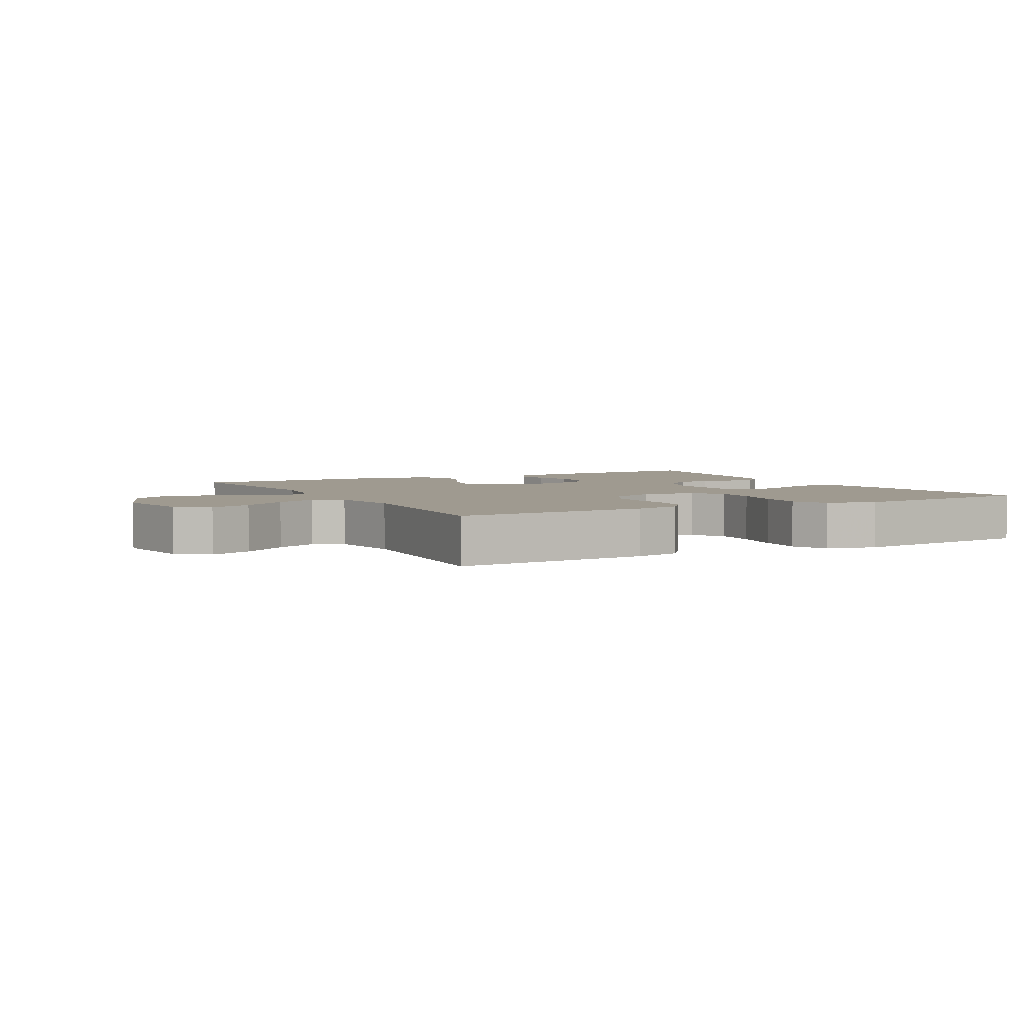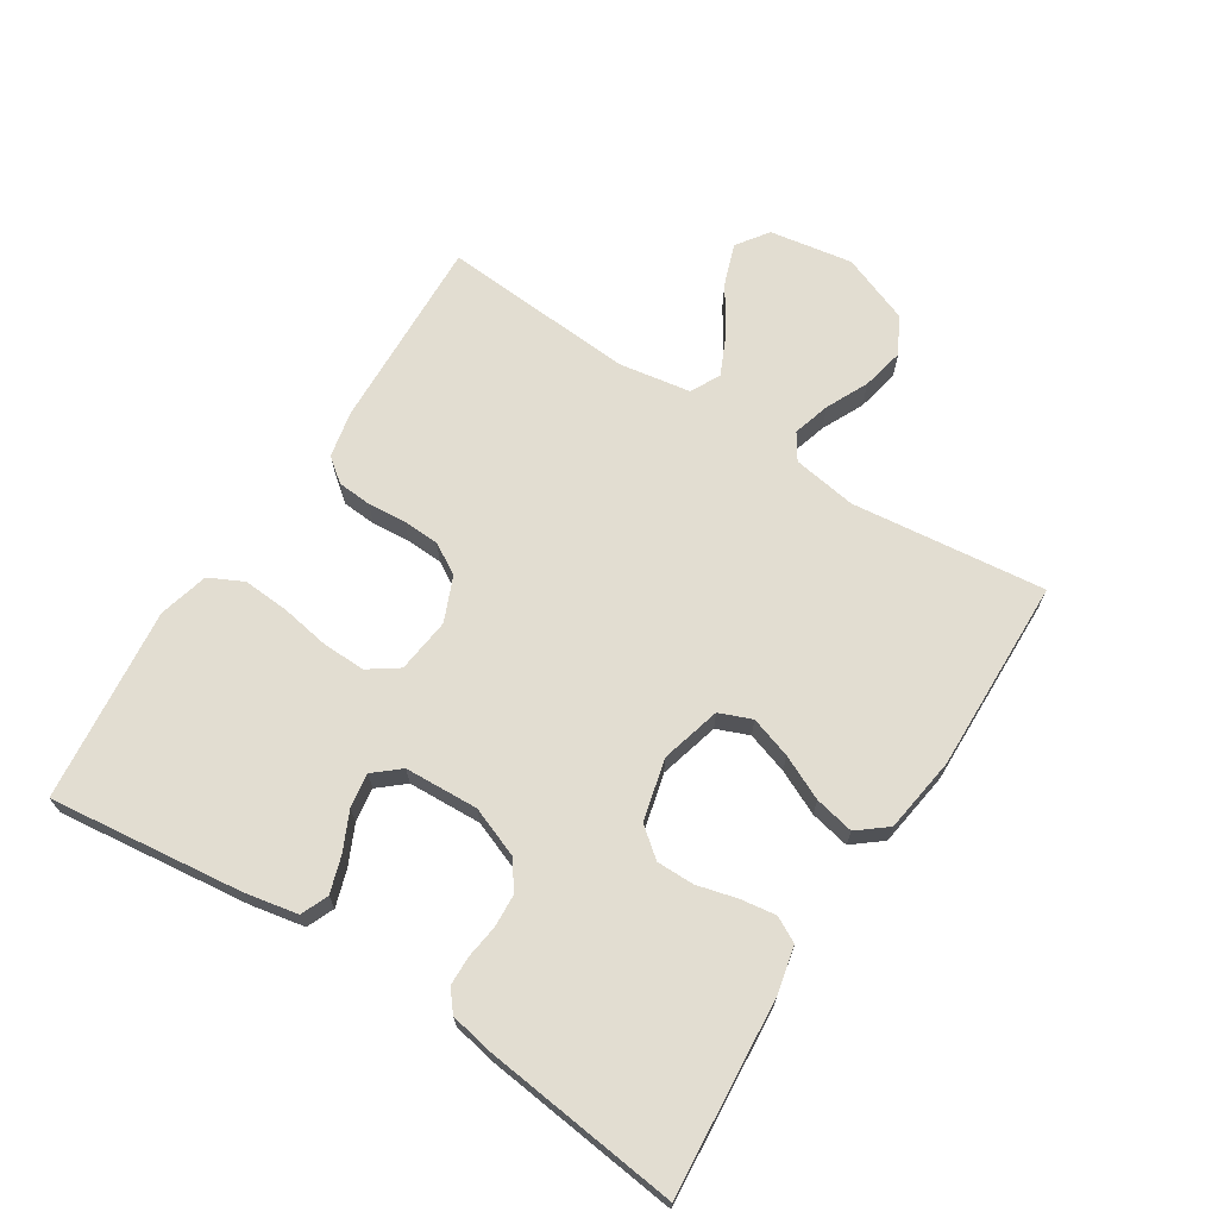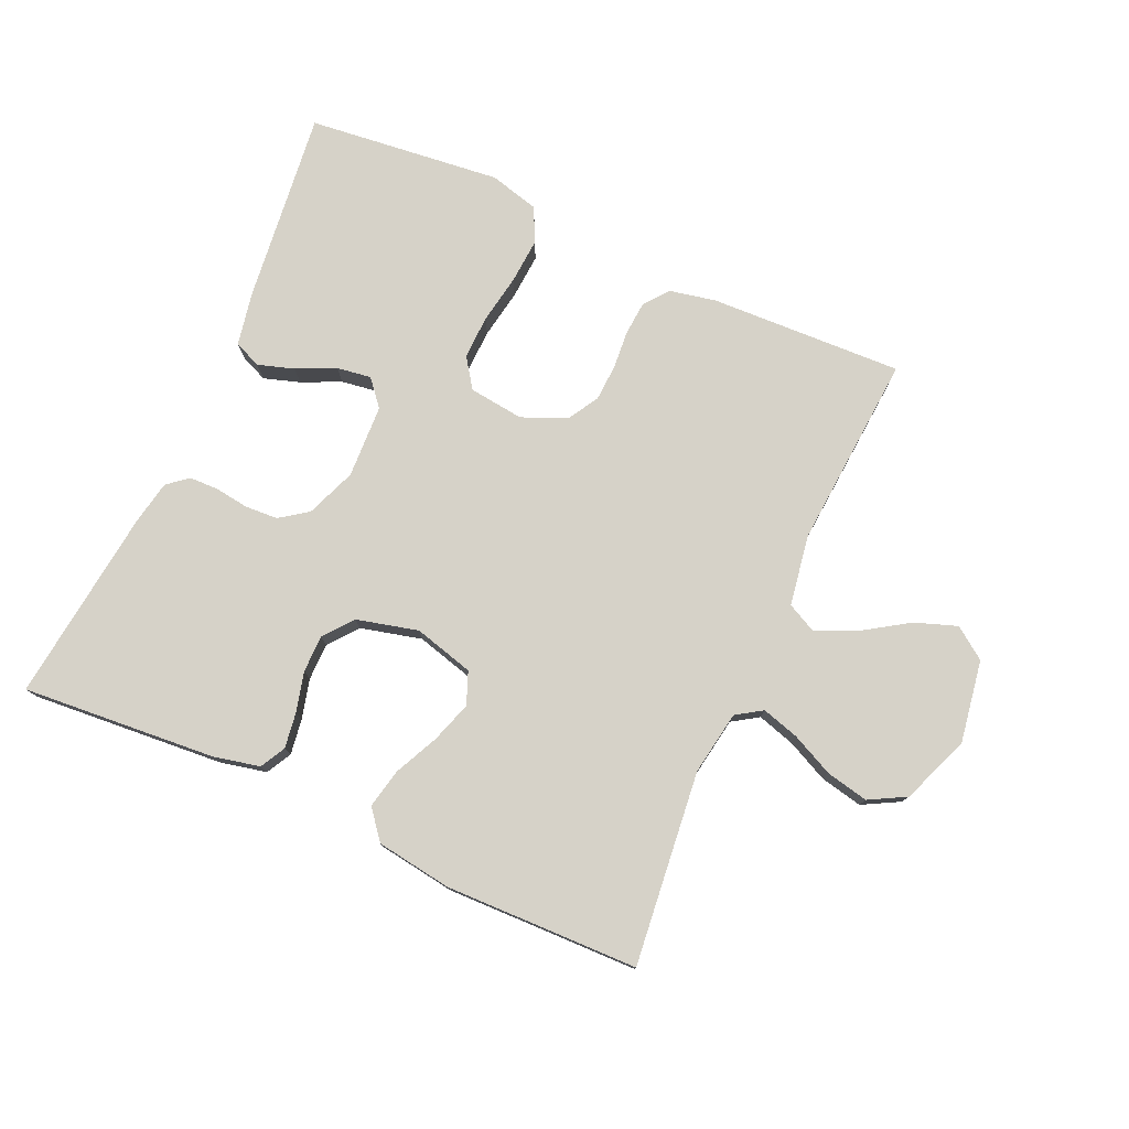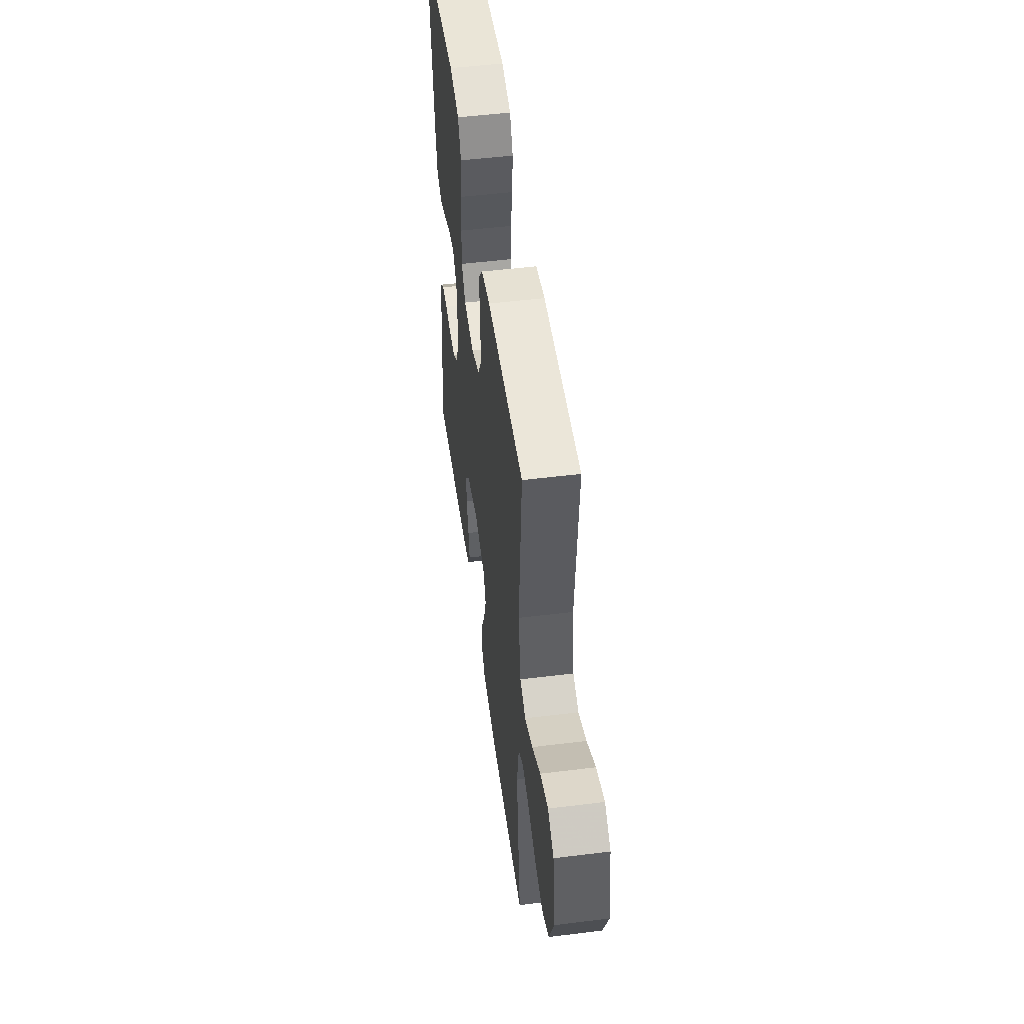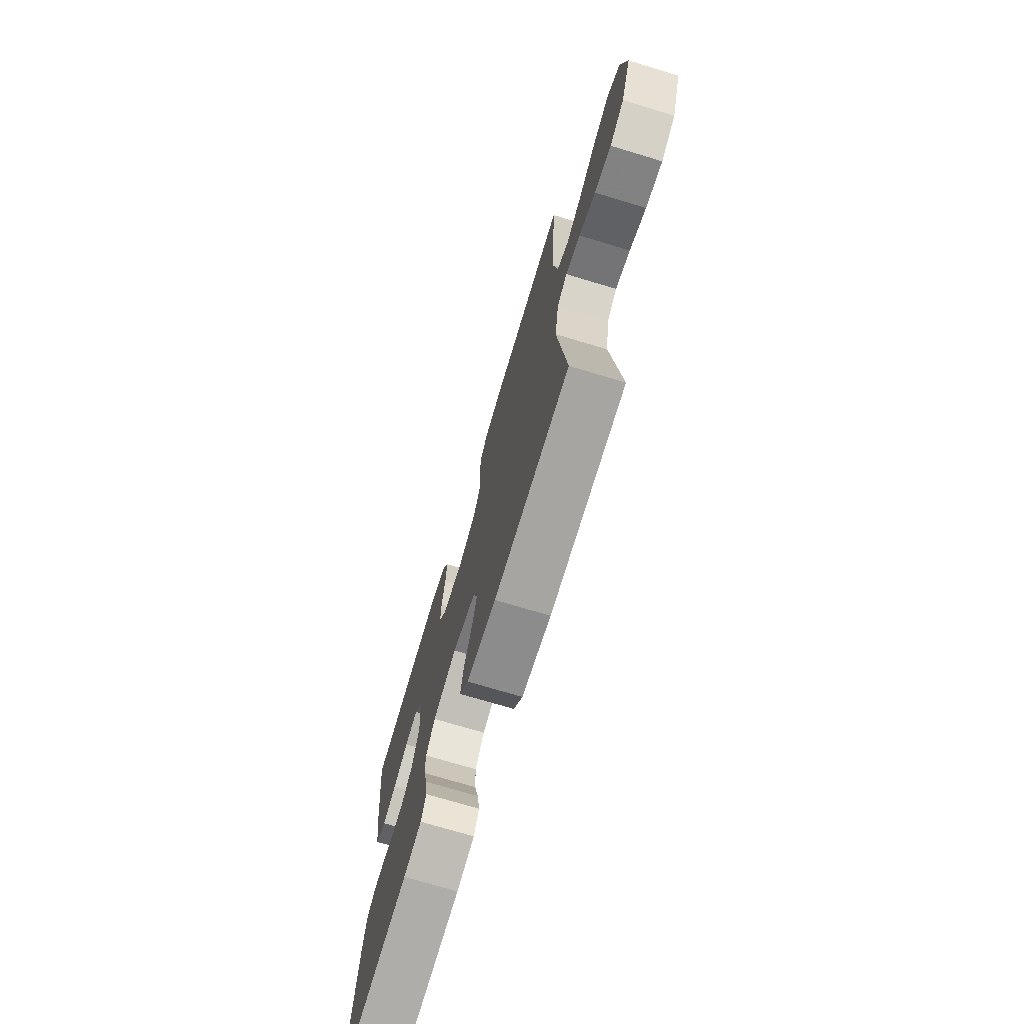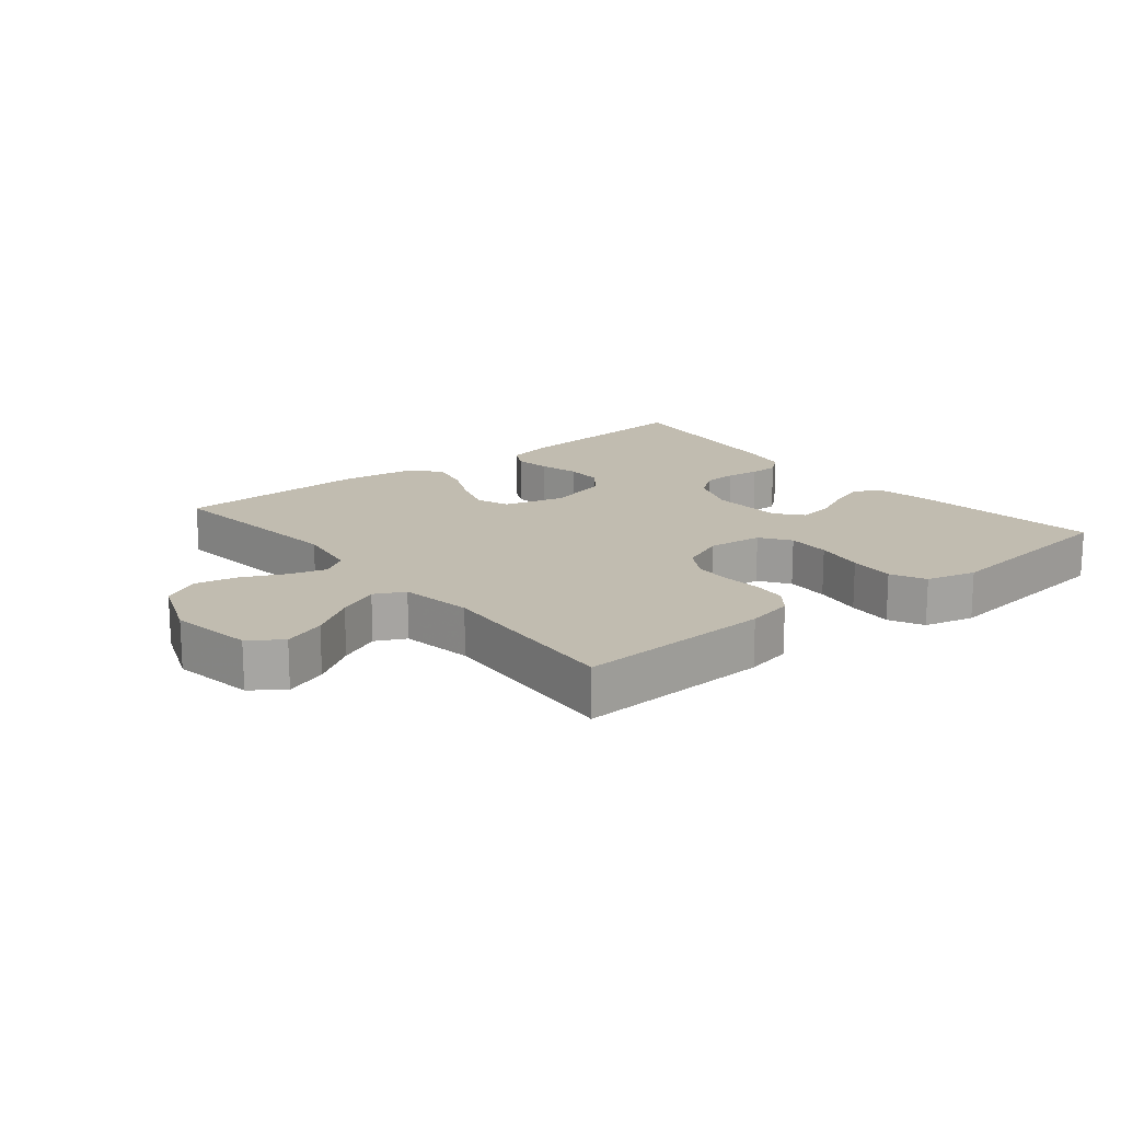
<metadata>
{"format":"obj","ext":"obj","renderer":"f3d","projection":"perspective","resolution":1024,"background":"white","views":[{"elev":3.9,"azim":-28.5,"up":"+Y"},{"elev":68.4,"azim":122.5,"up":"+Y"},{"elev":77.5,"azim":-155.8,"up":"+Y"},{"elev":51.0,"azim":-97.7,"up":"+Z"},{"elev":-72.5,"azim":-106.8,"up":"+Z"},{"elev":16.5,"azim":-39.1,"up":"+Y"}]}
</metadata>
<code>
v -0.5 0.07 0.5
v -0.2 0.07 0.488
v -0.128 0.07 0.473
v -0.099 0.07 0.436
v -0.095 0.07 0.383
v -0.1 0.07 0.324
v -0.097 0.07 0.267
v -0.069 0.07 0.219
v 0 0.07 0.19
v 0.085 0.07 0.2
v 0.117 0.07 0.246
v 0.115 0.07 0.313
v 0.102 0.07 0.389
v 0.097 0.07 0.46
v 0.123 0.07 0.513
v 0.2 0.07 0.533
v 0.5 0.07 0.5
v 0.465 0.07 0.2
v 0.449 0.07 0.118
v 0.407 0.07 0.1
v 0.351 0.07 0.118
v 0.291 0.07 0.146
v 0.238 0.07 0.154
v 0.204 0.07 0.114
v 0.199 0.07 0
v 0.229 0.07 -0.077
v 0.272 0.07 -0.108
v 0.323 0.07 -0.111
v 0.375 0.07 -0.104
v 0.42 0.07 -0.105
v 0.452 0.07 -0.131
v 0.465 0.07 -0.2
v 0.5 0.07 -0.5
v 0.2 0.07 -0.476
v 0.128 0.07 -0.46
v 0.107 0.07 -0.421
v 0.115 0.07 -0.366
v 0.131 0.07 -0.304
v 0.131 0.07 -0.246
v 0.095 0.07 -0.201
v 0 0.07 -0.177
v -0.093 0.07 -0.202
v -0.113 0.07 -0.252
v -0.092 0.07 -0.316
v -0.06 0.07 -0.384
v -0.047 0.07 -0.445
v -0.083 0.07 -0.49
v -0.2 0.07 -0.507
v -0.5 0.07 -0.5
v -0.467 0.07 -0.2
v -0.483 0.07 -0.101
v -0.523 0.07 -0.075
v -0.581 0.07 -0.092
v -0.646 0.07 -0.123
v -0.712 0.07 -0.137
v -0.769 0.07 -0.106
v -0.81 0.07 0
v -0.789 0.07 0.128
v -0.74 0.07 0.163
v -0.675 0.07 0.14
v -0.606 0.07 0.095
v -0.542 0.07 0.066
v -0.496 0.07 0.089
v -0.478 0.07 0.2
v -0.5 0 0.5
v -0.2 0 0.488
v -0.128 0 0.473
v -0.099 0 0.436
v -0.095 0 0.383
v -0.1 0 0.324
v -0.097 0 0.267
v -0.069 0 0.219
v 0 0 0.19
v 0.085 0 0.2
v 0.117 0 0.246
v 0.115 0 0.313
v 0.102 0 0.389
v 0.097 0 0.46
v 0.123 0 0.513
v 0.2 0 0.533
v 0.5 0 0.5
v 0.465 0 0.2
v 0.449 0 0.118
v 0.407 0 0.1
v 0.351 0 0.118
v 0.291 0 0.146
v 0.238 0 0.154
v 0.204 0 0.114
v 0.199 0 0
v 0.229 0 -0.077
v 0.272 0 -0.108
v 0.323 0 -0.111
v 0.375 0 -0.104
v 0.42 0 -0.105
v 0.452 0 -0.131
v 0.465 0 -0.2
v 0.5 0 -0.5
v 0.2 0 -0.476
v 0.128 0 -0.46
v 0.107 0 -0.421
v 0.115 0 -0.366
v 0.131 0 -0.304
v 0.131 0 -0.246
v 0.095 0 -0.201
v 0 0 -0.177
v -0.093 0 -0.202
v -0.113 0 -0.252
v -0.092 0 -0.316
v -0.06 0 -0.384
v -0.047 0 -0.445
v -0.083 0 -0.49
v -0.2 0 -0.507
v -0.5 0 -0.5
v -0.467 0 -0.2
v -0.483 0 -0.101
v -0.523 0 -0.075
v -0.581 0 -0.092
v -0.646 0 -0.123
v -0.712 0 -0.137
v -0.769 0 -0.106
v -0.81 0 0
v -0.789 0 0.128
v -0.74 0 0.163
v -0.675 0 0.14
v -0.606 0 0.095
v -0.542 0 0.066
v -0.496 0 0.089
v -0.478 0 0.2
f 59 60 61
f 58 59 61
f 57 58 61
f 56 57 61
f 55 56 61
f 54 55 61
f 53 54 61
f 52 53 61 62
f 51 52 62 63
f 48 49 50
f 47 48 50
f 46 47 50
f 45 46 50
f 44 45 50
f 51 63 64
f 50 51 64
f 44 50 64
f 43 44 64
f 36 37 38
f 35 36 38
f 34 35 38
f 33 34 38
f 32 33 38
f 31 32 38
f 30 31 38
f 29 30 38
f 28 29 38
f 27 28 38 39
f 26 27 39 40
f 20 21 22
f 19 20 22
f 18 19 22
f 17 18 22
f 16 17 22
f 15 16 22
f 14 15 22
f 13 14 22
f 12 13 22
f 11 12 22 23
f 10 11 23 24
f 4 5 6
f 3 4 6
f 2 3 6
f 1 2 6
f 64 1 6
f 64 6 7
f 43 64 7
f 42 43 7
f 25 26 40 41
f 25 41 42
f 24 25 42
f 10 24 42
f 9 10 42
f 42 7 8
f 8 9 42
f 125 124 123
f 125 123 122
f 125 122 121
f 125 121 120
f 125 120 119
f 125 119 118
f 125 118 117
f 126 125 117 116
f 127 126 116 115
f 114 113 112
f 114 112 111
f 114 111 110
f 114 110 109
f 114 109 108
f 128 127 115
f 128 115 114
f 128 114 108
f 128 108 107
f 102 101 100
f 102 100 99
f 102 99 98
f 102 98 97
f 102 97 96
f 102 96 95
f 102 95 94
f 102 94 93
f 102 93 92
f 103 102 92 91
f 104 103 91 90
f 86 85 84
f 86 84 83
f 86 83 82
f 86 82 81
f 86 81 80
f 86 80 79
f 86 79 78
f 86 78 77
f 86 77 76
f 87 86 76 75
f 88 87 75 74
f 70 69 68
f 70 68 67
f 70 67 66
f 70 66 65
f 70 65 128
f 71 70 128
f 71 128 107
f 71 107 106
f 105 104 90 89
f 106 105 89
f 106 89 88
f 106 88 74
f 106 74 73
f 72 71 106
f 106 73 72
f 1 65 66 2
f 2 66 67 3
f 3 67 68 4
f 4 68 69 5
f 5 69 70 6
f 6 70 71 7
f 7 71 72 8
f 8 72 73 9
f 9 73 74 10
f 10 74 75 11
f 11 75 76 12
f 12 76 77 13
f 13 77 78 14
f 14 78 79 15
f 15 79 80 16
f 16 80 81 17
f 17 81 82 18
f 18 82 83 19
f 19 83 84 20
f 20 84 85 21
f 21 85 86 22
f 22 86 87 23
f 23 87 88 24
f 24 88 89 25
f 25 89 90 26
f 26 90 91 27
f 27 91 92 28
f 28 92 93 29
f 29 93 94 30
f 30 94 95 31
f 31 95 96 32
f 32 96 97 33
f 33 97 98 34
f 34 98 99 35
f 35 99 100 36
f 36 100 101 37
f 37 101 102 38
f 38 102 103 39
f 39 103 104 40
f 40 104 105 41
f 41 105 106 42
f 42 106 107 43
f 43 107 108 44
f 44 108 109 45
f 45 109 110 46
f 46 110 111 47
f 47 111 112 48
f 48 112 113 49
f 49 113 114 50
f 50 114 115 51
f 51 115 116 52
f 52 116 117 53
f 53 117 118 54
f 54 118 119 55
f 55 119 120 56
f 56 120 121 57
f 57 121 122 58
f 58 122 123 59
f 59 123 124 60
f 60 124 125 61
f 61 125 126 62
f 62 126 127 63
f 63 127 128 64
f 64 128 65 1

</code>
